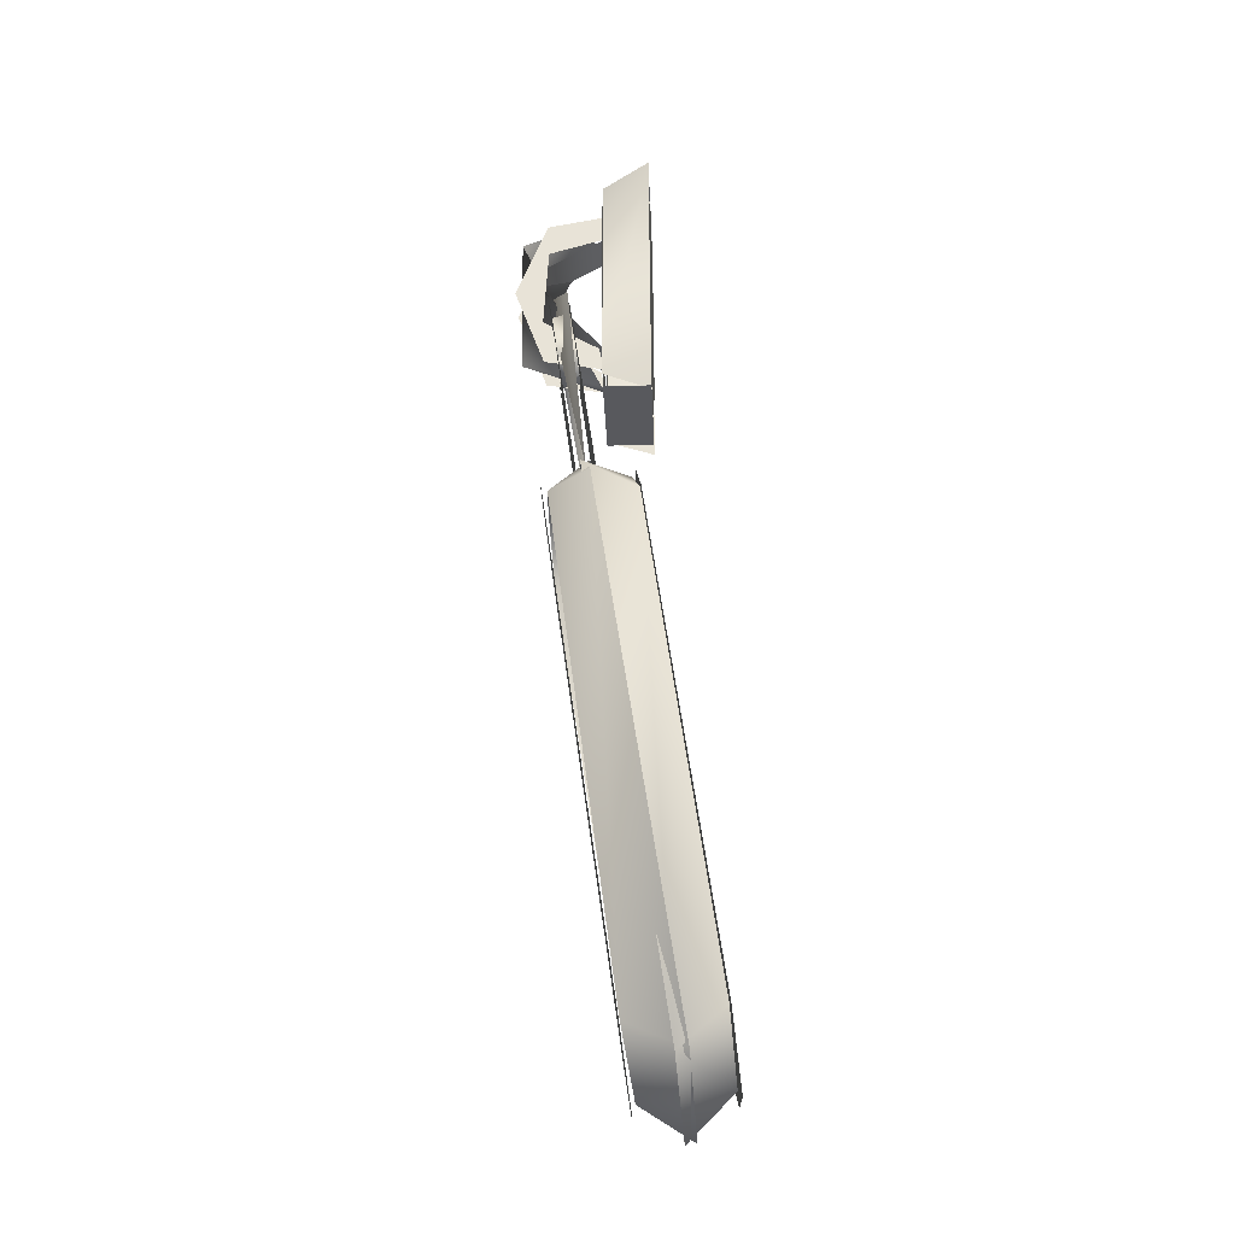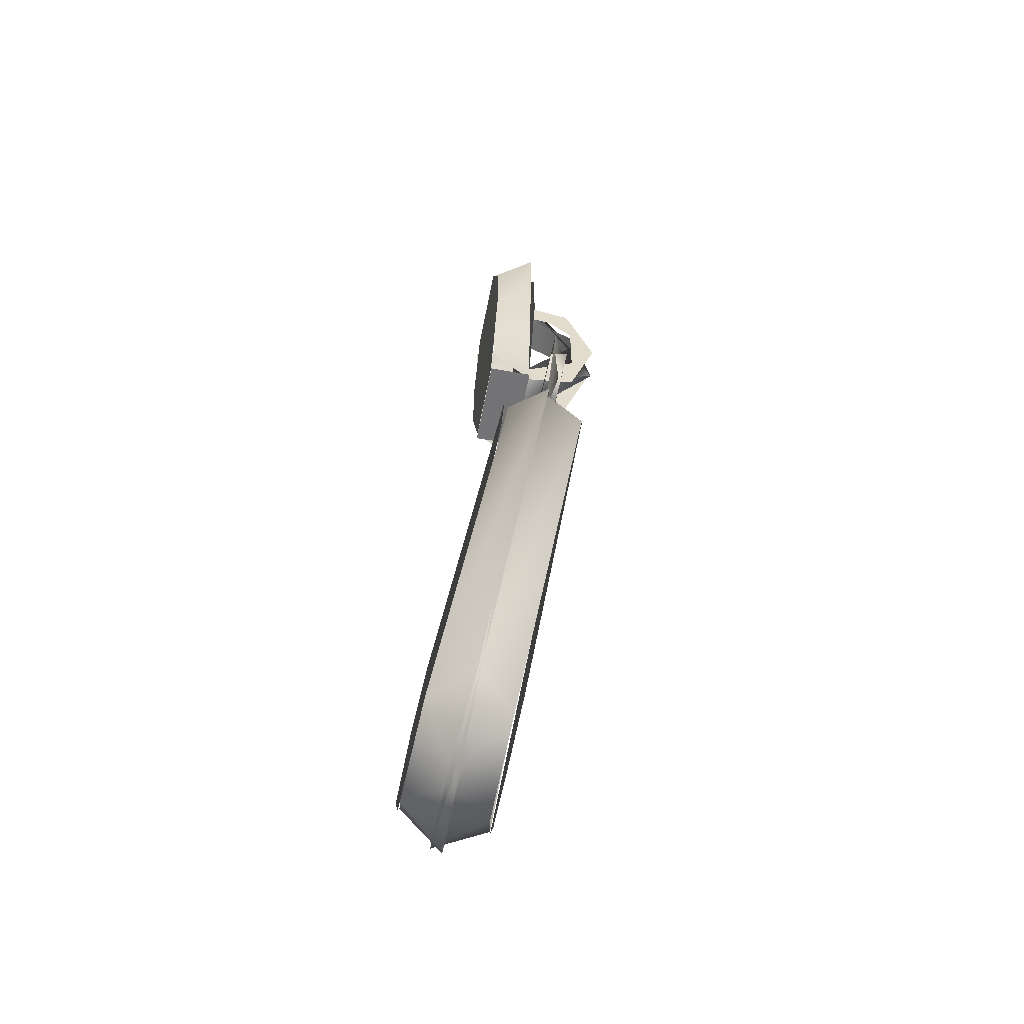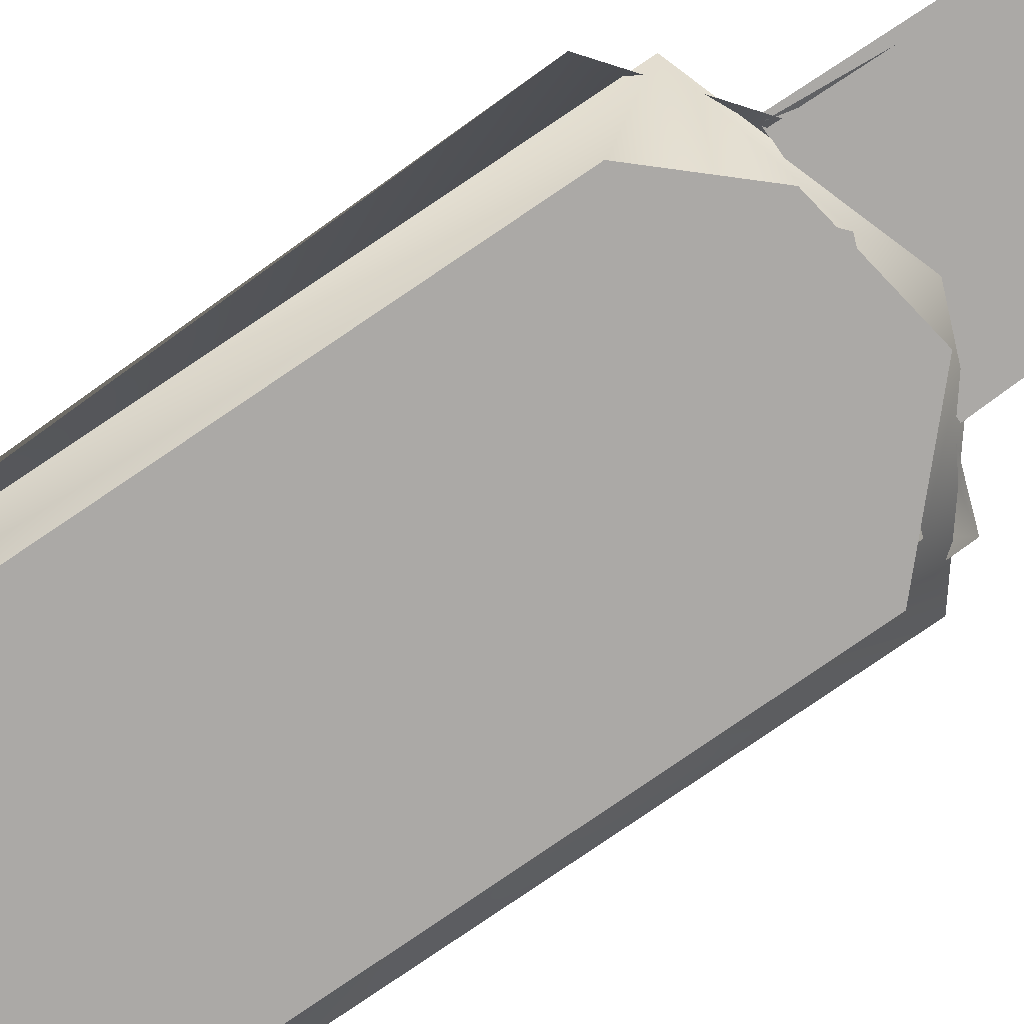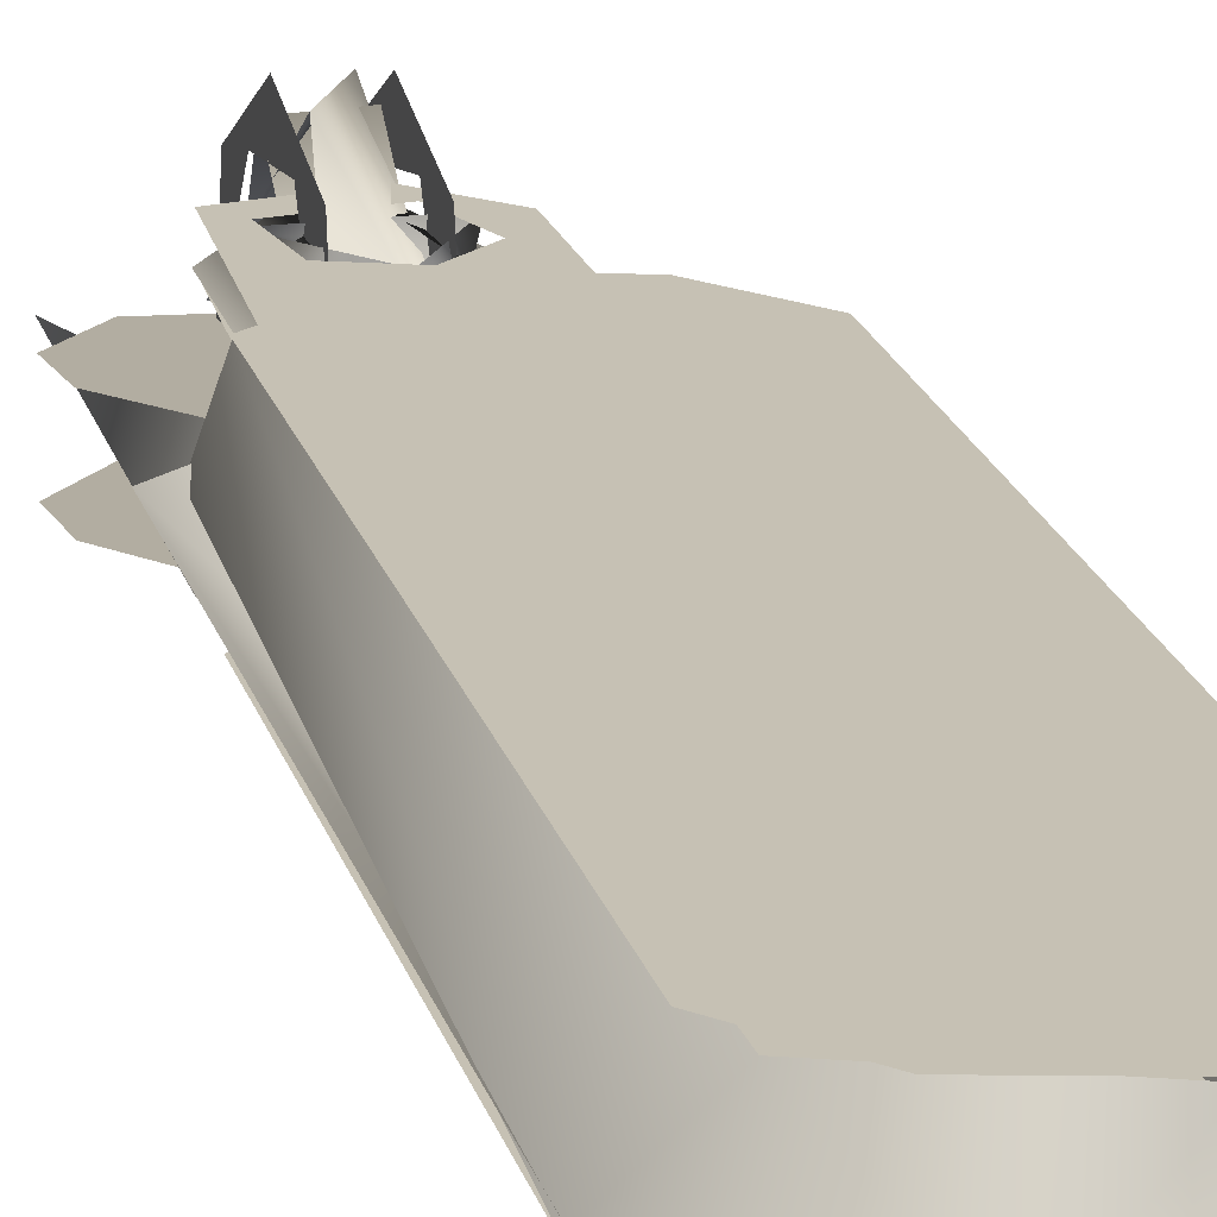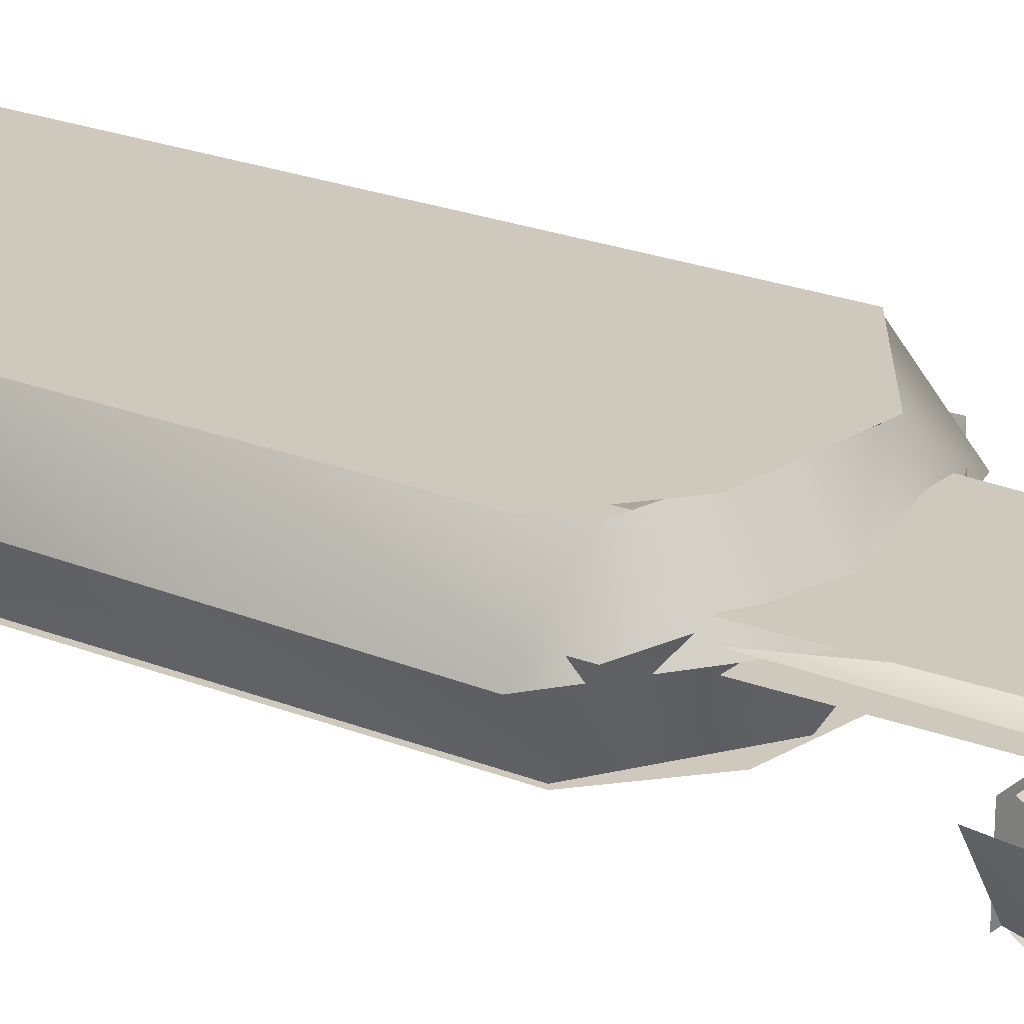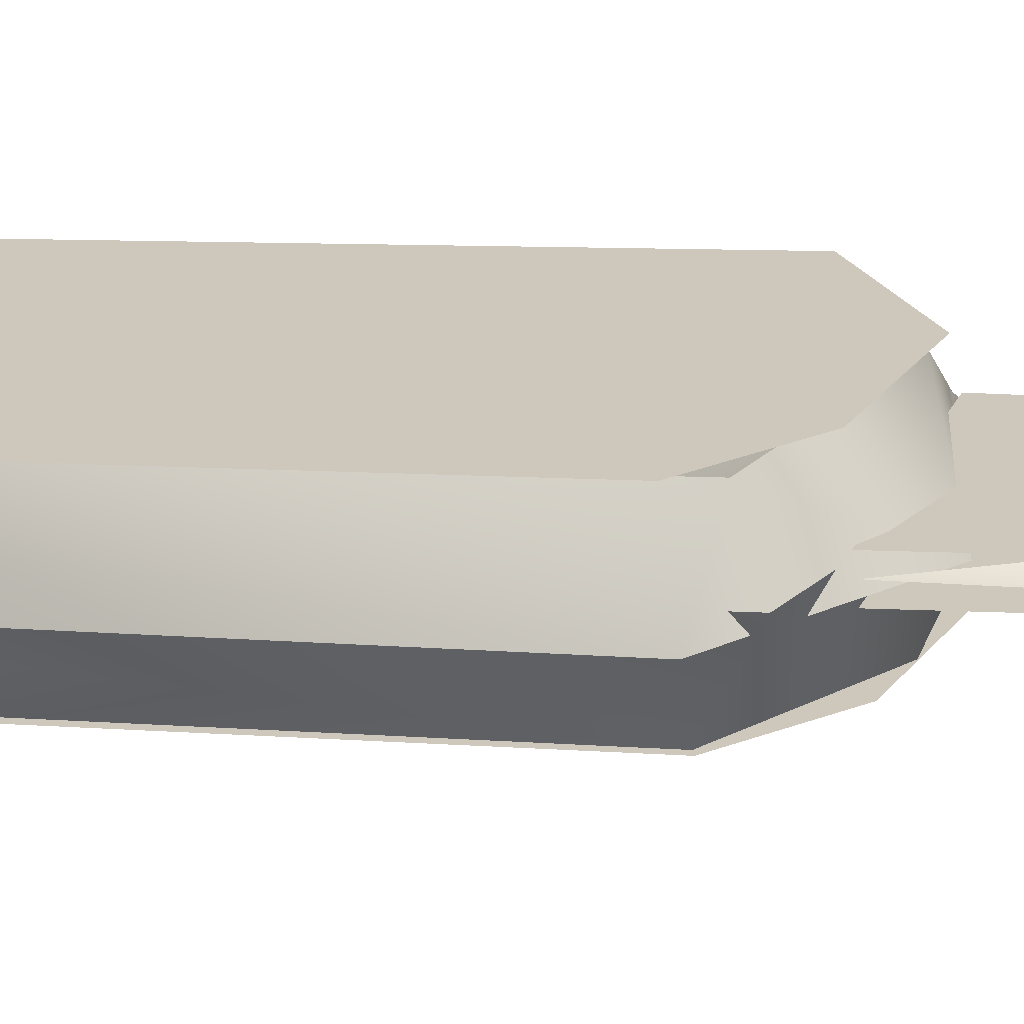
<metadata>
{"format":"obj","ext":"obj","renderer":"f3d","projection":"perspective","resolution":1024,"background":"white","views":[{"elev":-29.9,"azim":92.3,"up":"+Y"},{"elev":-56.0,"azim":-100.7,"up":"+Y"},{"elev":-70.9,"azim":123.0,"up":"+Z"},{"elev":10.5,"azim":-13.4,"up":"+Z"},{"elev":29.4,"azim":131.0,"up":"+Z"},{"elev":26.8,"azim":110.0,"up":"+Z"}]}
</metadata>
<code>
g medkit _zipper2_LOD2
v 0.001472 0.002362 -0.0009246
v 0.001365 -0.002724 0
v 0.0009874 0.00213 0
v 0.0008789 -0.002739 -0.0009246
v -0.001365 -0.002724 -0.0009246
v -0.001472 0.002362 0
v -0.0008789 -0.002739 0
v -0.0009874 0.00213 -0.0009246
v -0.0003827 -0.0019 0
v -0.0003822 -0.00121 0.001674
v 0.0003835 -0.00229 5.808e-05
v 0.0003832 0.001201 0.001646
v -0.0003808 0.002277 6.269e-05
v 0.0003835 0.0019 0
v 0.0003835 -0.0019 0
v 0.0003835 -0.001683 0.001173
v 0.0003835 -0.001394 0.0001013
v 0.0003835 -0.0007158 0.001208
v 0.0003835 1.358e-05 0.001769
v 0.0003835 0.0009936 0.001115
v 0.0003835 0.001679 0.001136
v 0.0003835 0.0019 0
v 0.0003835 0.00133 0
v -0.0009874 0.00213 -0.0009246
v 0.001722 0.0007101 -0.0009246
v 0.0009874 0.00213 -0.0009246
v -0.001722 0.0007101 -0.0009246
v 0.001722 -0.0007101 -0.0009246
v -0.001722 -0.0007101 -0.0009246
v 0.0009099 -0.002661 -0.0009246
v -0.0009099 -0.002661 -0.0009246
v -0.0005746 -0.01679 -0.00131
v 0.000462 -0.01621 -0.002172
v -0.001442 -0.01556 -0.002057
v -0.00216 -0.01551 -0.001212
v -0.002184 -0.005391 0.000188
v -0.001415 -0.005134 -0.0005859
v -0.0005746 -0.004147 0.0004542
v 0.0004621 -0.004463 -0.0005324
v 0.001825 -0.004965 0.0003655
v -0.0005746 -0.004147 0.0004542
v 0.0004621 -0.004463 -0.0005324
v 0.001673 -0.005474 -0.0007139
v 0.001863 -0.01599 -0.001196
v 0.001659 -0.01519 -0.002062
v 0.000462 -0.01621 -0.002172
v -0.0005746 -0.01679 -0.00131
v 0.001413 -0.005354 0.0009763
v -0.0004453 -0.004722 0.001087
v 0.0005746 -0.004118 0.000248
v 0.00218 -0.005389 0.0001608
v 0.001687 -0.01544 -0.0003402
v 0.001826 -0.01594 -0.001427
v 0.0004453 -0.01641 -0.0005441
v -0.0005746 -0.01676 -0.001516
v -0.001413 -0.01577 -0.0004773
v 0.0004453 -0.01641 -0.0005441
v -0.0005746 -0.01676 -0.001516
v -0.00218 -0.01551 -0.001252
v -0.001687 -0.005705 0.001019
v -0.001826 -0.004928 0.0001106
v -0.0004453 -0.004722 0.001087
v 0.0005746 -0.004118 0.000248
v -0.0009802 -0.0005619 0.0006775
v 1.338e-09 6.296e-05 0.001147
v -0.001127 -0.004659 0.0002967
v 0.0008802 -0.0003727 0.0007039
v 0.001127 -0.004659 0.0002967
v 5.651e-05 -0.002101 0.0008447
v -0.0008534 -0.001273 0.0005783
v 0.0003428 -0.001973 0.0004806
v -0.000818 -0.001108 0.0009833
v 0.0005988 -0.00068 0.000661
v 0.0007391 -0.0009028 0.001012
v 0.0003428 -0.001973 0.0004806
v 5.651e-05 -0.002101 0.0008447
v -0.0009874 0.00213 0
v -0.0009874 0.00213 -0.0009246
v 0.0009874 0.00213 -0.0009246
v 0.0009874 0.00213 0
v 0.0003837 0.0004268 0.001508
v 0.0003835 0.00133 0
v -0.0003827 0.00133 0
v -0.0003829 0.0004198 0.001457
v -0.0003827 -0.001446 1.775e-05
v 0.0003835 -0.0014 1.064e-05
v -0.0003827 0.001244 0.0006615
v -0.0003827 0.00133 0
v -0.0003827 0.0019 0
v -0.0003827 0.00167 0.001131
v -0.0003827 0.0007464 0.001208
v -0.0003827 1.322e-05 0.001768
v -0.0003827 -0.0007168 0.001207
v -0.0003827 -0.001683 0.001173
v -0.0003827 -0.001394 0.0001013
v -0.0003827 -0.0019 0
v 0.0009874 -0.002741 0
v 0.0009874 -0.002741 -0.0009246
v -0.0009874 -0.002741 -0.0009246
v -0.0009874 -0.002741 0
v 0.0009052 -0.00458 -0.0006109
v -0.0004826 -0.004349 -0.0005786
v -0.001704 -0.005448 -0.000732
v 0.001704 -0.005448 -0.000732
v 0.001704 -0.01521 -0.002095
v -0.001704 -0.01521 -0.002095
v 0.0004826 -0.01631 -0.002248
v -0.0009053 -0.01608 -0.002216
v 0.0004826 -0.01656 -0.0004834
v -0.0009053 -0.01632 -0.0004512
v -0.001704 -0.01546 -0.00033
v 0.001704 -0.01546 -0.00033
v -0.001704 -0.005694 0.001033
v 0.001704 -0.005694 0.001033
v -0.0004826 -0.004595 0.001186
v 0.0009052 -0.004826 0.001154
v 0.0001948 -0.002046 0.0008525
v 0.0007271 -0.001518 0.0009261
v 0.001126 -0.004694 0.0004829
v -0.0005323 -0.001853 0.0008794
v 0.00106 -0.0008992 0.001012
v -0.001127 -0.004685 0.0004841
v 0.0003937 -0.00065 0.001047
v -0.0009709 -0.0006283 0.00105
v 0.0003004 -0.0002151 0.001108
v -0.0006819 -0.0009354 0.001007
v -0.0006819 -0.001663 0.0005238
v -0.0005323 -0.0007459 0.0006518
v -0.0009709 -0.000576 0.0006756
v 0.0001948 -0.0005529 0.0006788
v -0.001127 -0.004633 0.0001093
v 0.0003004 -0.0001628 0.0007332
v 0.001126 -0.004641 0.0001081
v 0.0007271 -0.00108 0.0006052
v 0.0003937 -0.001948 0.000484
v 0.00106 -0.0008469 0.0006377
v 0.0009874 0.00213 0
v 0.0003835 0.0019 0
v -0.0003827 0.0019 0
v 0.0003835 0.00133 0
v -0.0009874 0.00213 0
v 0.001722 0.0007101 0
v -0.0003827 0.00133 0
v -0.001722 0.0007101 0
v 0.001722 -0.0007101 0
v -0.001722 -0.0007101 0
v -0.0003827 -0.00133 0
v -0.0009099 -0.002661 0
v 0.0003835 -0.00133 0
v -0.0003827 -0.0019 0
v 0.0009099 -0.002661 0
v 0.0003835 -0.0019 0
g medkit _zipper2_LOD2_0
f 3 2 1
f 1 2 4
f 7 6 5
f 5 6 8
f 11 10 9
f 12 10 11
f 13 10 12
f 13 12 14
f 17 16 15
f 17 18 16
f 19 16 18
f 19 18 20
f 20 21 19
f 22 21 20
f 23 22 20
f 26 25 24
f 25 27 24
f 25 28 27
f 28 29 27
f 28 30 29
f 30 31 29
f 34 33 32
f 34 32 35
f 34 35 36
f 37 34 36
f 38 37 36
f 39 37 38
f 42 41 40
f 43 42 40
f 40 44 43
f 44 45 43
f 46 45 44
f 47 46 44
f 50 49 48
f 51 50 48
f 51 48 52
f 53 51 52
f 54 53 52
f 55 53 54
f 58 57 56
f 59 58 56
f 56 60 59
f 60 61 59
f 62 61 60
f 63 61 62
f 66 65 64
f 65 67 64
f 67 65 68
f 71 70 69
f 69 70 72
f 70 73 72
f 73 74 72
f 73 75 74
f 74 75 76
f 79 78 77
f 80 79 77
f 83 82 81
f 84 83 81
f 85 84 81
f 86 85 81
f 89 88 87
f 90 89 87
f 87 91 90
f 90 91 92
f 93 92 91
f 94 92 93
f 94 93 95
f 94 95 96
f 99 98 97
f 100 99 97
f 103 102 101
f 104 103 101
f 104 105 103
f 105 106 103
f 106 105 107
f 108 106 107
f 111 110 109
f 112 111 109
f 113 111 112
f 114 113 112
f 113 114 115
f 114 116 115
f 119 118 117
f 117 120 119
f 119 121 118
f 122 119 120
f 118 121 123
f 122 120 124
f 123 121 125
f 120 126 124
f 126 123 125
f 124 126 125
f 129 128 127
f 130 128 129
f 131 129 127
f 132 130 129
f 133 131 127
f 134 130 132
f 133 127 135
f 136 134 132
f 135 134 136
f 133 135 136
f 139 138 137
f 138 140 137
f 141 139 137
f 140 142 137
f 143 139 141
f 140 143 142
f 144 143 141
f 143 144 142
f 142 144 145
f 144 146 145
f 146 147 145
f 147 146 148
f 147 149 145
f 150 147 148
f 145 149 151
f 150 148 151
f 149 152 151
f 152 150 151

</code>
